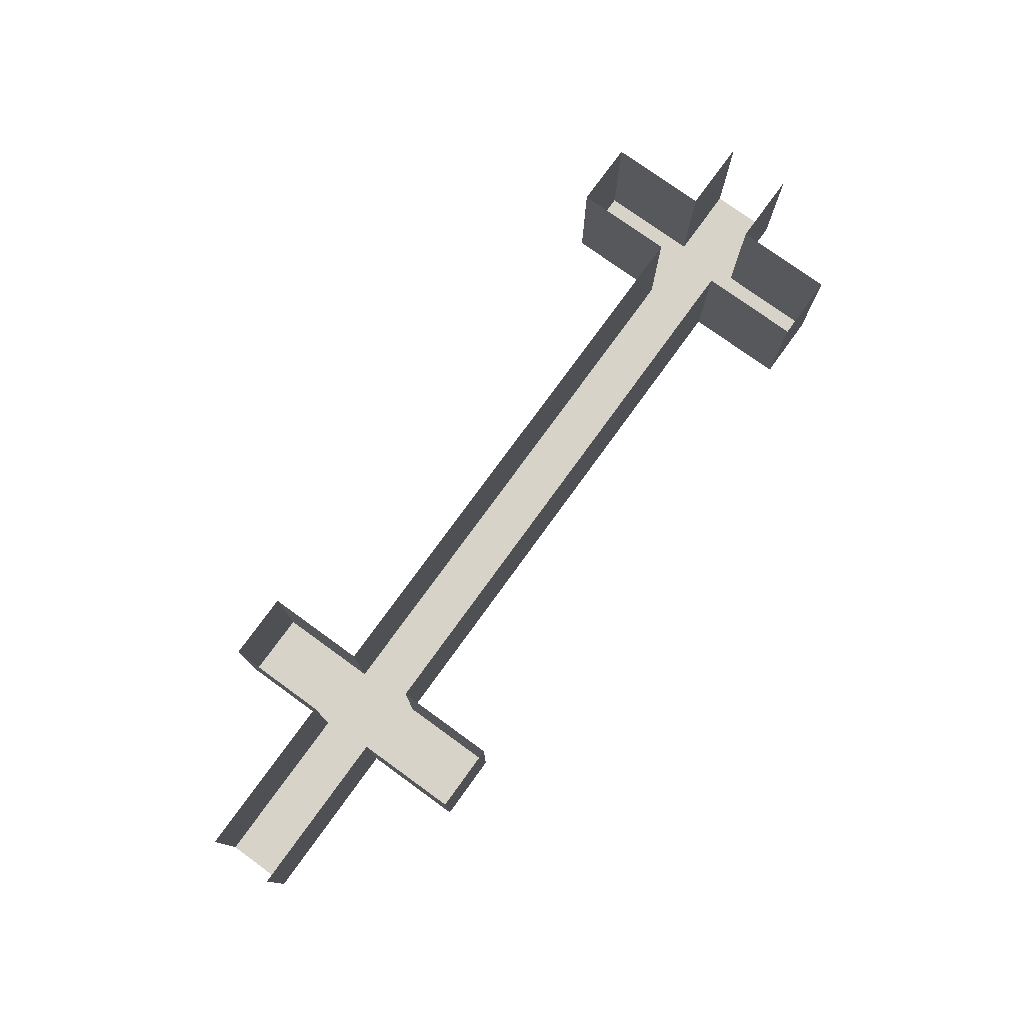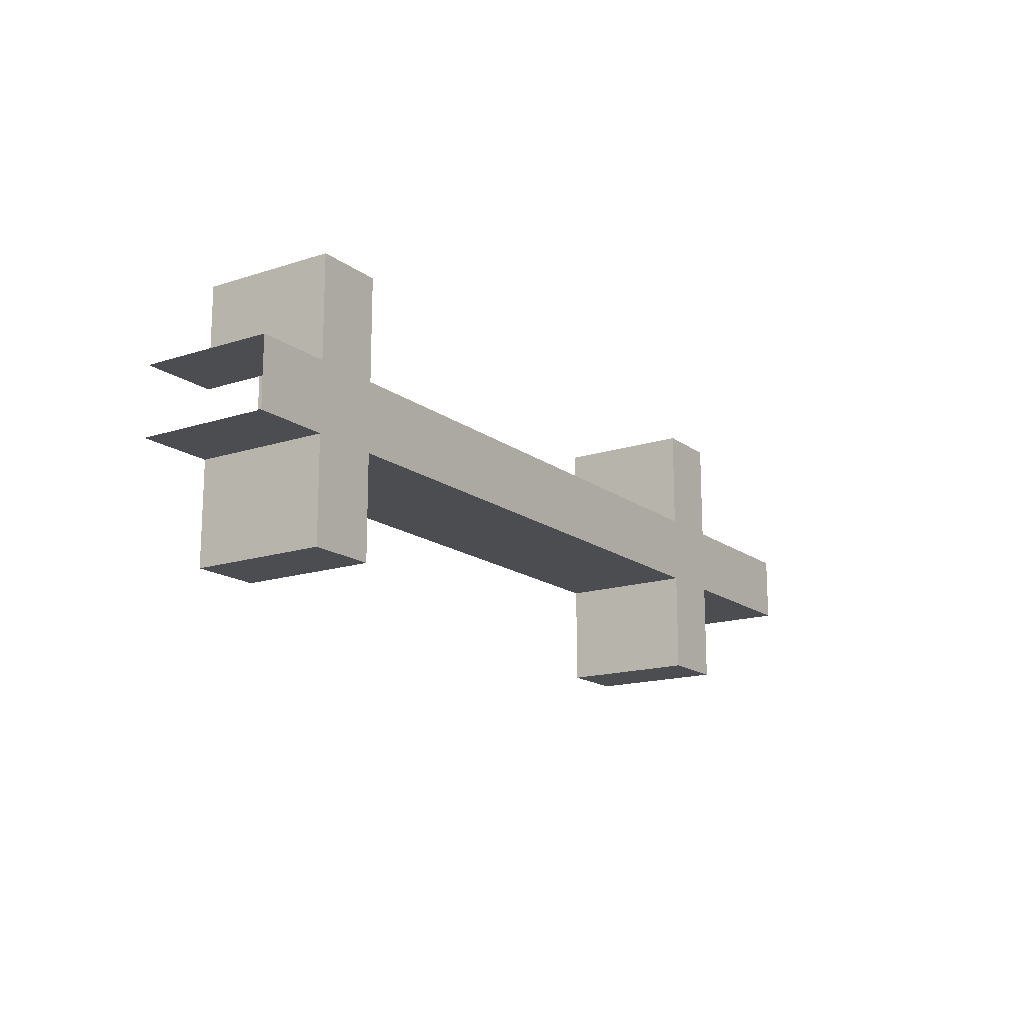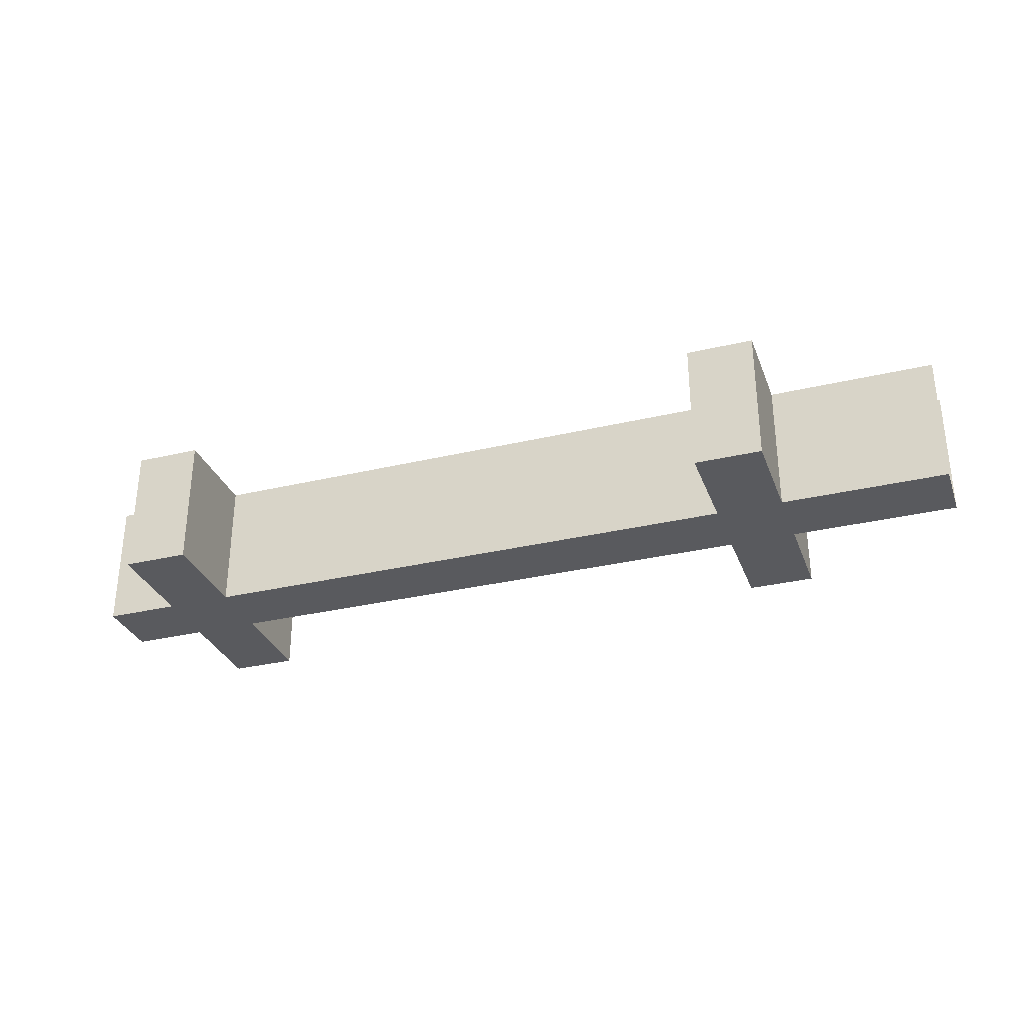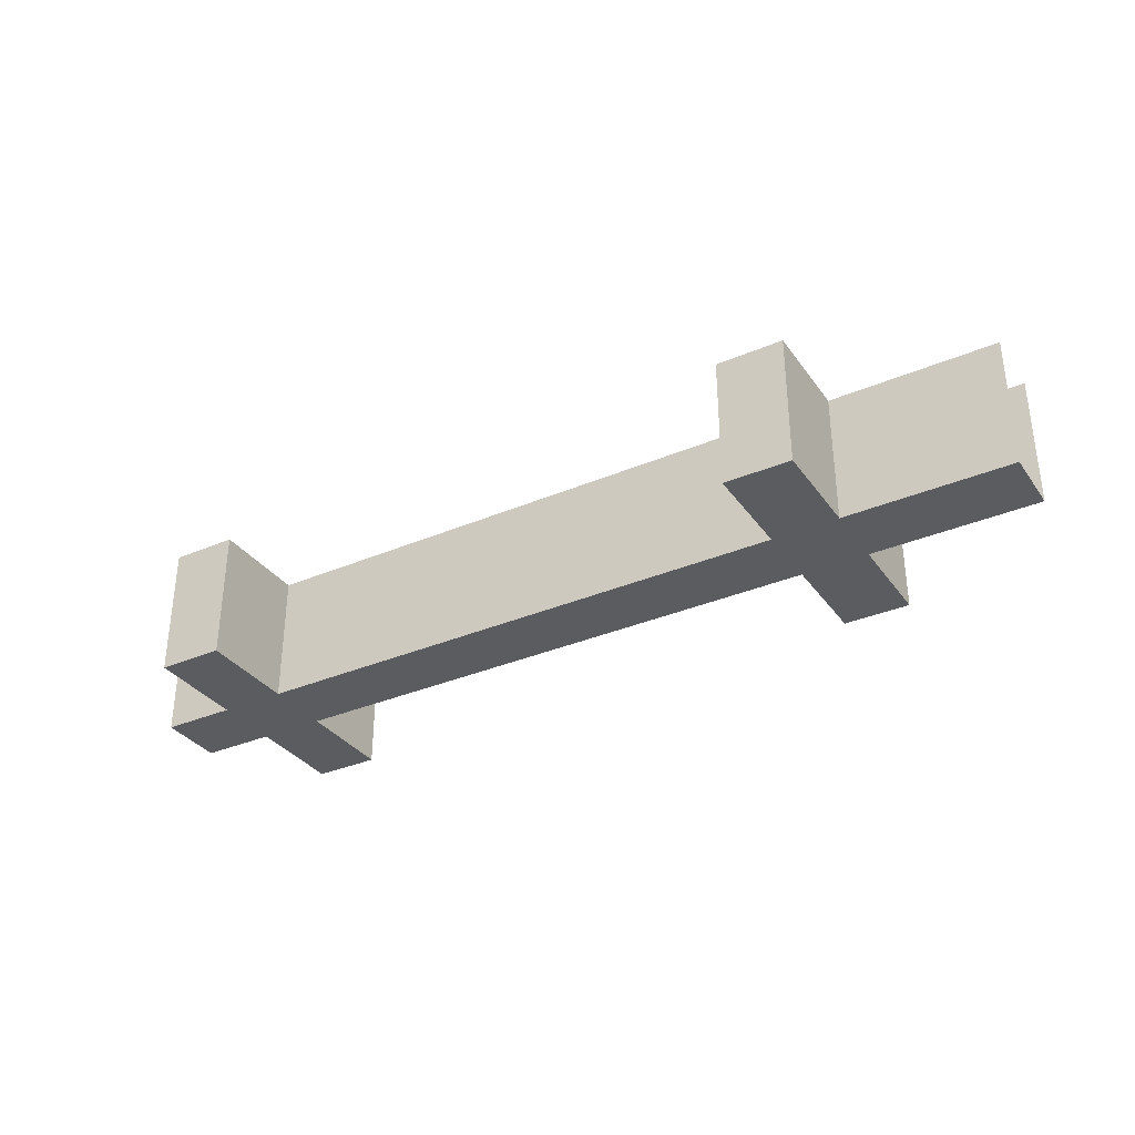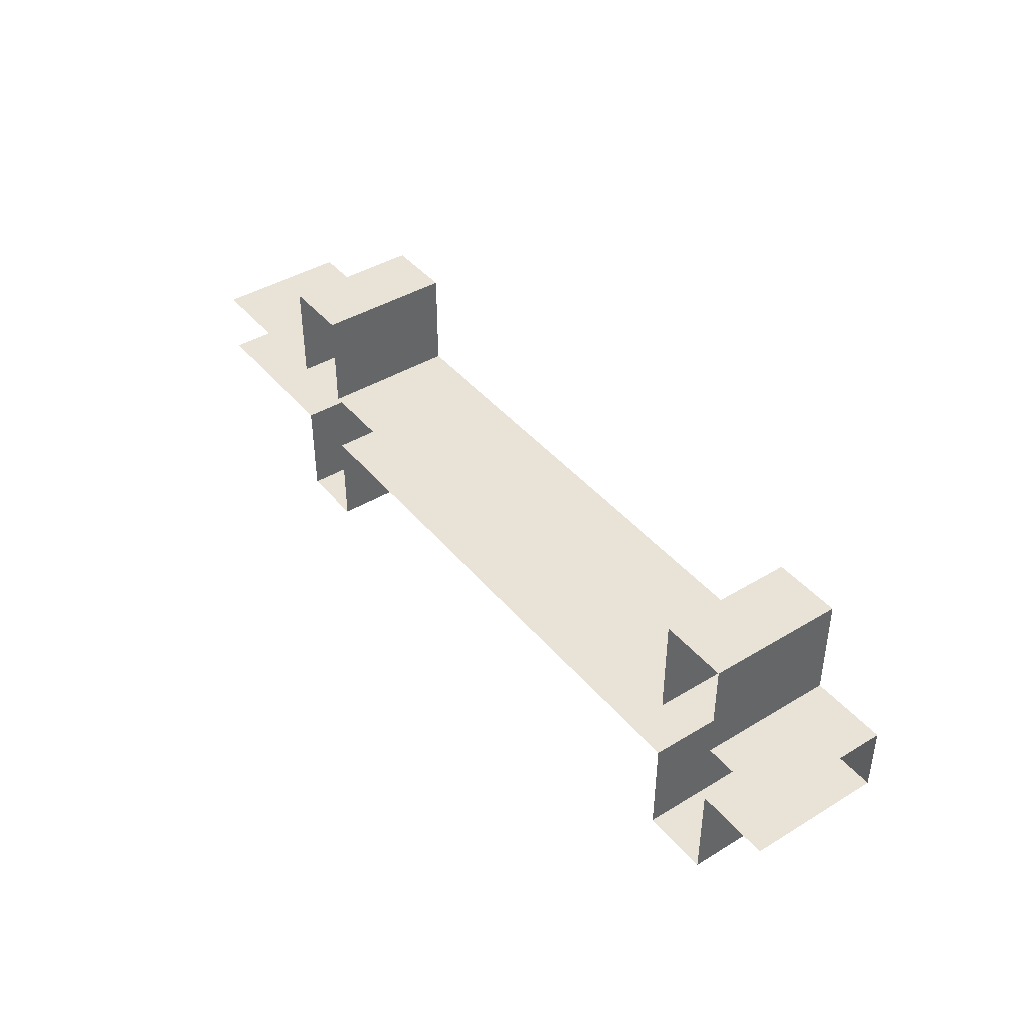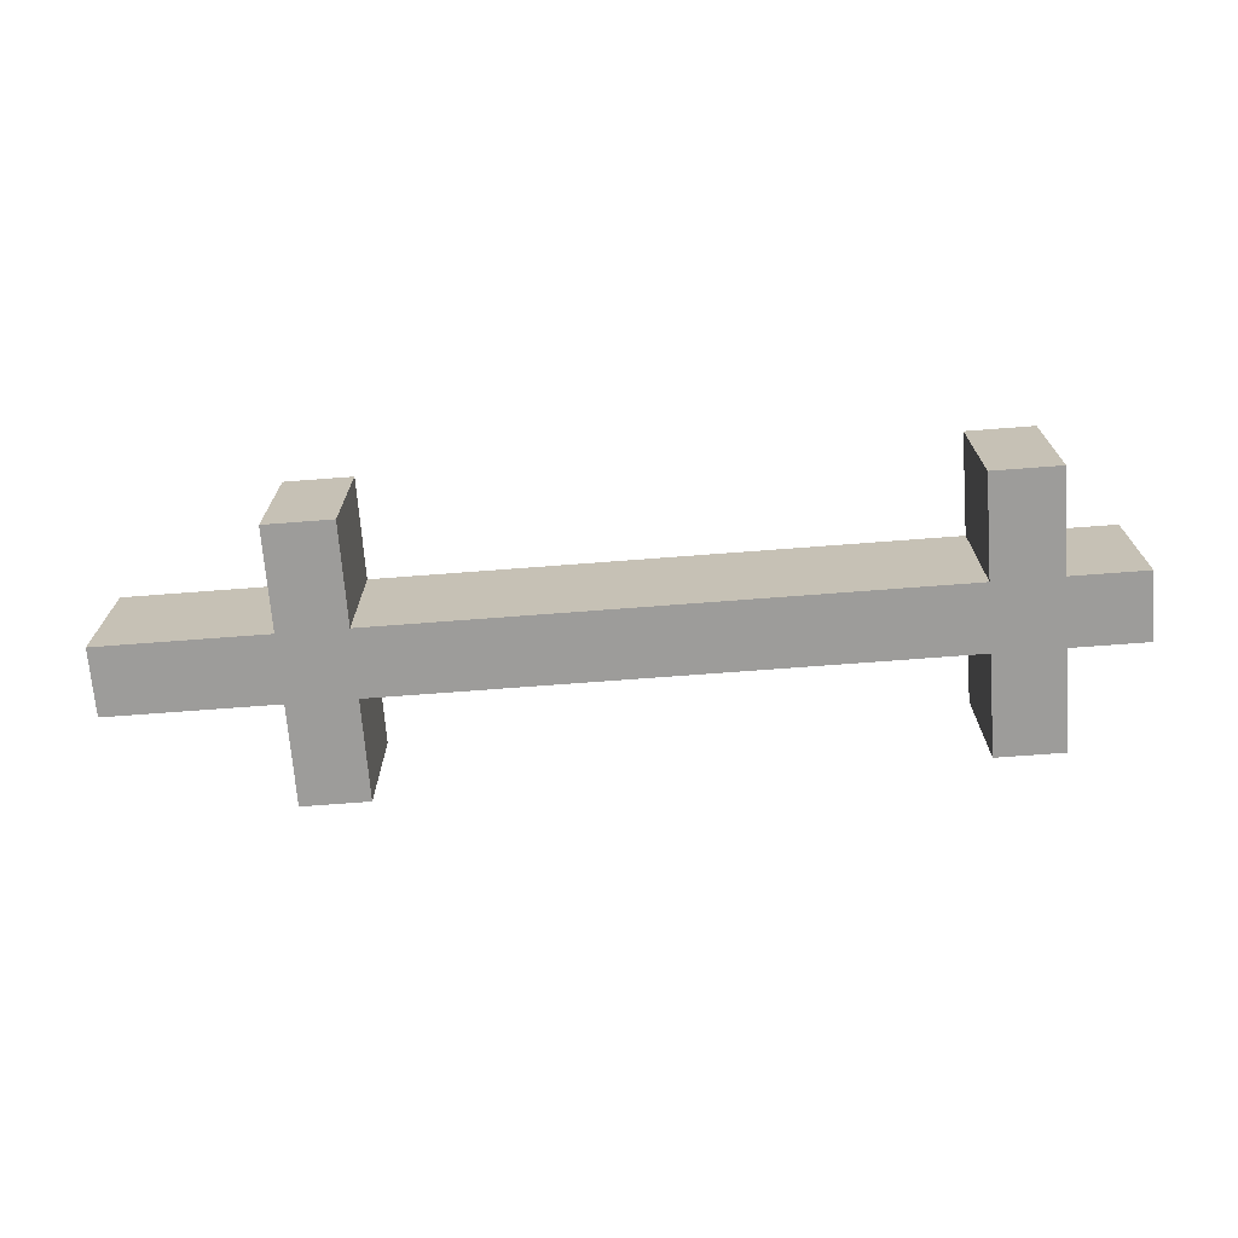
<metadata>
{"format":"obj","ext":"obj","renderer":"f3d","projection":"perspective","resolution":1024,"background":"white","views":[{"elev":76.8,"azim":125.9,"up":"+Y"},{"elev":-15.9,"azim":-56.0,"up":"+Z"},{"elev":-31.4,"azim":18.7,"up":"+Y"},{"elev":-33.6,"azim":30.2,"up":"+Y"},{"elev":41.9,"azim":-126.1,"up":"+Z"},{"elev":-70.2,"azim":-175.6,"up":"+Y"}]}
</metadata>
<code>
v -0.4875 -0.2 0.05
v -0.6 -0.2 0.05
v -0.6 -0.2 -0.05
v -0.4875 -0.2 -0.05
v -0.6 -0.2 -0.05
v -0.6 0 -0.05
v -0.4875 0 -0.05
v -0.4875 -0.2 -0.05
v -0.4875 -0.2 0.05
v -0.4875 0 0.05
v -0.6 0 0.05
v -0.6 -0.2 0.05
v -0.4875 -0.2 -0.2
v -0.4875 0 -0.2
v -0.3875 0 -0.2
v -0.3875 -0.2 -0.2
v -0.3875 -0.2 -0.2
v -0.3875 0 -0.2
v -0.3875 0 -0.05
v -0.3875 -0.2 -0.05
v -0.4875 0 -0.2
v -0.4875 -0.2 -0.2
v -0.4875 -0.2 -0.05
v -0.4875 0 -0.05
v -0.4875 -0.2 -0.2
v -0.3875 -0.2 -0.2
v -0.3875 -0.2 -0.05
v -0.4875 -0.2 -0.05
v -0.3875 -0.2 0.05
v -0.4875 -0.2 0.05
v -0.4875 -0.2 -0.05
v -0.3875 -0.2 -0.05
v -0.3875 -0.2 0.2
v -0.3875 0 0.2
v -0.4875 0 0.2
v -0.4875 -0.2 0.2
v -0.4875 -0.2 0.2
v -0.4875 0 0.2
v -0.4875 0 0.05
v -0.4875 -0.2 0.05
v -0.3875 0 0.2
v -0.3875 -0.2 0.2
v -0.3875 -0.2 0.05
v -0.3875 0 0.05
v -0.3875 -0.2 0.2
v -0.4875 -0.2 0.2
v -0.4875 -0.2 0.05
v -0.3875 -0.2 0.05
v 0.45 -0.2 0.05
v -0.3875 -0.2 0.05
v -0.3875 -0.2 -0.05
v 0.45 -0.2 -0.05
v -0.3875 -0.2 -0.05
v -0.3875 0 -0.05
v 0.45 0 -0.05
v 0.45 -0.2 -0.05
v 0.45 -0.2 0.05
v 0.45 0 0.05
v -0.3875 0 0.05
v -0.3875 -0.2 0.05
v 0.45 -0.2 -0.2
v 0.45 0 -0.2
v 0.55 0 -0.2
v 0.55 -0.2 -0.2
v 0.55 -0.2 -0.2
v 0.55 0 -0.2
v 0.55 0 -0.05
v 0.55 -0.2 -0.05
v 0.45 0 -0.2
v 0.45 -0.2 -0.2
v 0.45 -0.2 -0.05
v 0.45 0 -0.05
v 0.45 -0.2 -0.2
v 0.55 -0.2 -0.2
v 0.55 -0.2 -0.05
v 0.45 -0.2 -0.05
v 0.45 -0.2 -0.05
v 0.55 -0.2 -0.05
v 0.55 -0.2 0.05
v 0.45 -0.2 0.05
v 0.55 -0.2 0.2
v 0.55 0 0.2
v 0.45 0 0.2
v 0.45 -0.2 0.2
v 0.45 -0.2 0.2
v 0.45 0 0.2
v 0.45 0 0.05
v 0.45 -0.2 0.05
v 0.55 0 0.2
v 0.55 -0.2 0.2
v 0.55 -0.2 0.05
v 0.55 0 0.05
v 0.55 -0.2 0.2
v 0.45 -0.2 0.2
v 0.45 -0.2 0.05
v 0.55 -0.2 0.05
v 0.55 -0.2 -0.05
v 0.8 -0.2 -0.05
v 0.8 -0.2 0.05
v 0.55 -0.2 0.05
v 0.8 -0.2 0.05
v 0.8 0 0.05
v 0.55 0 0.05
v 0.55 -0.2 0.05
v 0.55 -0.2 -0.05
v 0.55 0 -0.05
v 0.8 0 -0.05
v 0.8 -0.2 -0.05
g mesh16907
f 1 2 3
f 3 4 1
f 5 6 7
f 7 8 5
f 9 10 11
f 11 12 9
g mesh16909
f 13 14 15
f 15 16 13
g mesh16910
f 17 18 19
f 19 20 17
g mesh16911
f 21 22 23
f 23 24 21
g mesh16912
f 25 26 27
f 27 28 25
f 29 30 31
f 31 32 29
g mesh16914
f 33 34 35
f 35 36 33
g mesh16915
f 37 38 39
f 39 40 37
g mesh16916
f 41 42 43
f 43 44 41
g mesh16917
f 45 46 47
f 47 48 45
g mesh16919
f 49 50 51
f 51 52 49
f 53 54 55
f 55 56 53
f 57 58 59
f 59 60 57
g mesh16921
f 61 62 63
f 63 64 61
g mesh16922
f 65 66 67
f 67 68 65
g mesh16923
f 69 70 71
f 71 72 69
g mesh16924
f 73 74 75
f 75 76 73
f 77 78 79
f 79 80 77
g mesh16926
f 81 82 83
f 83 84 81
g mesh16927
f 85 86 87
f 87 88 85
g mesh16928
f 89 90 91
f 91 92 89
g mesh16929
f 93 94 95
f 95 96 93
g mesh16931
f 97 98 99
f 99 100 97
f 101 102 103
f 103 104 101
f 105 106 107
f 107 108 105

</code>
